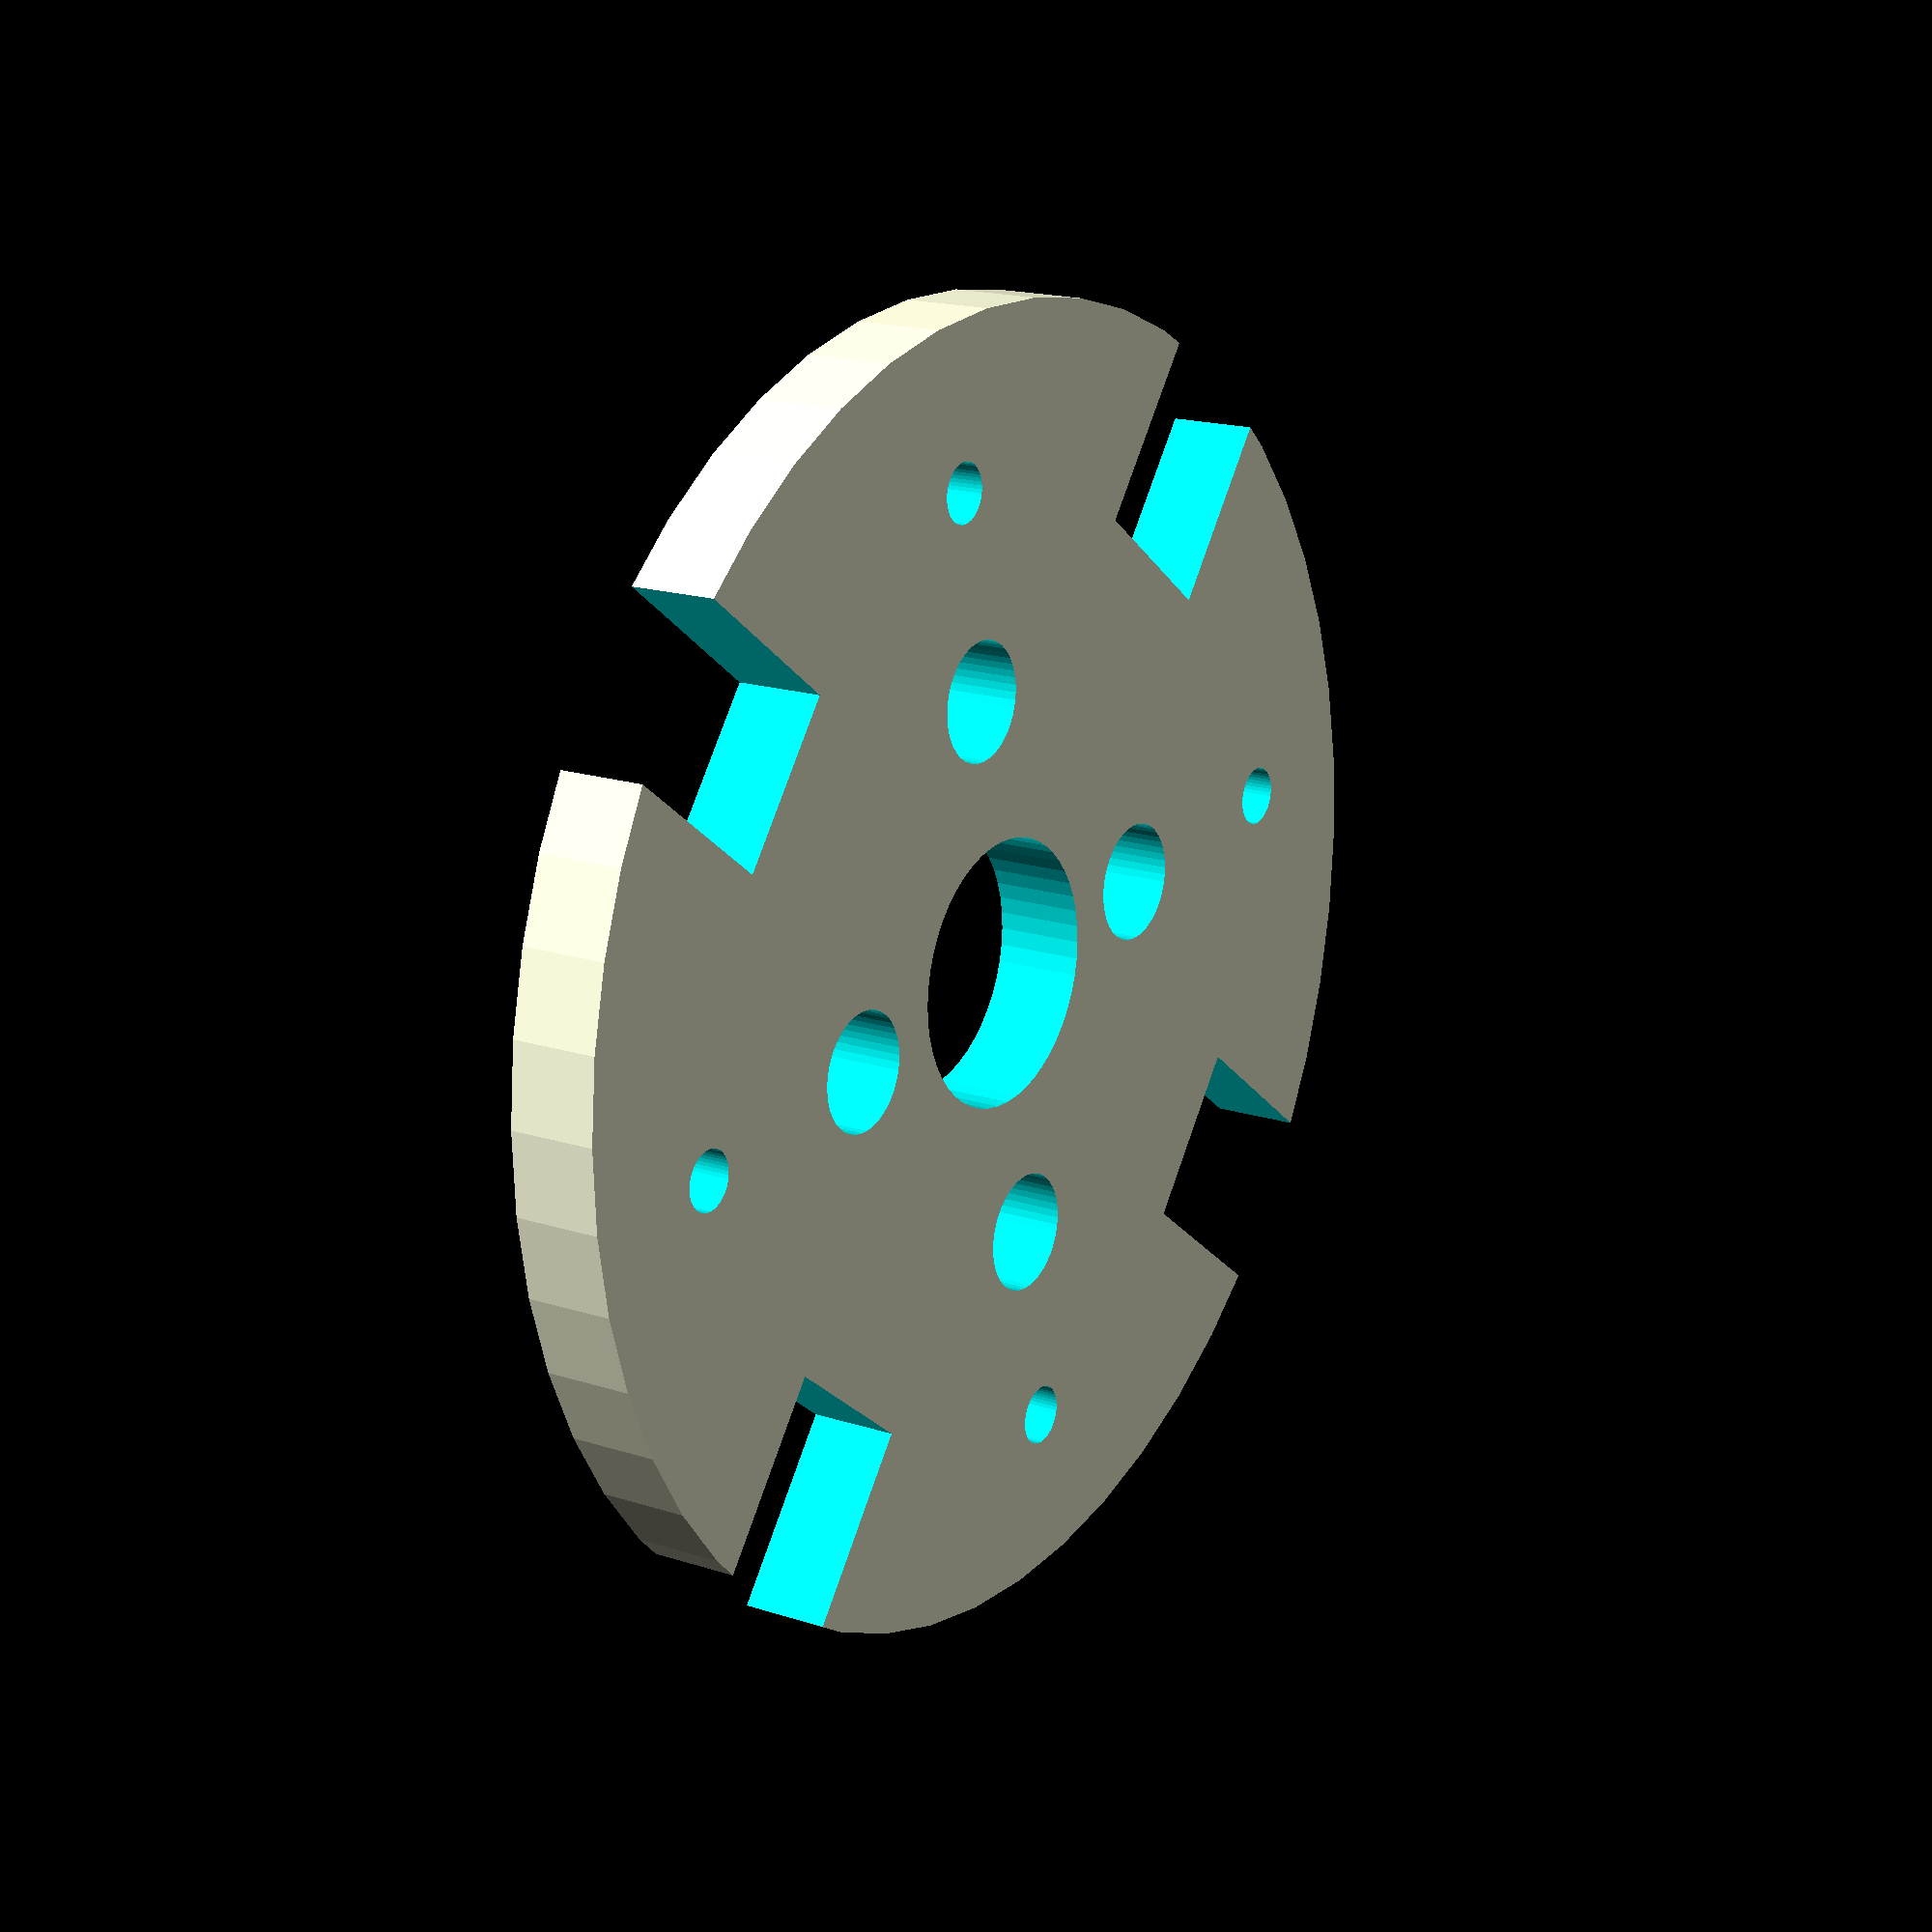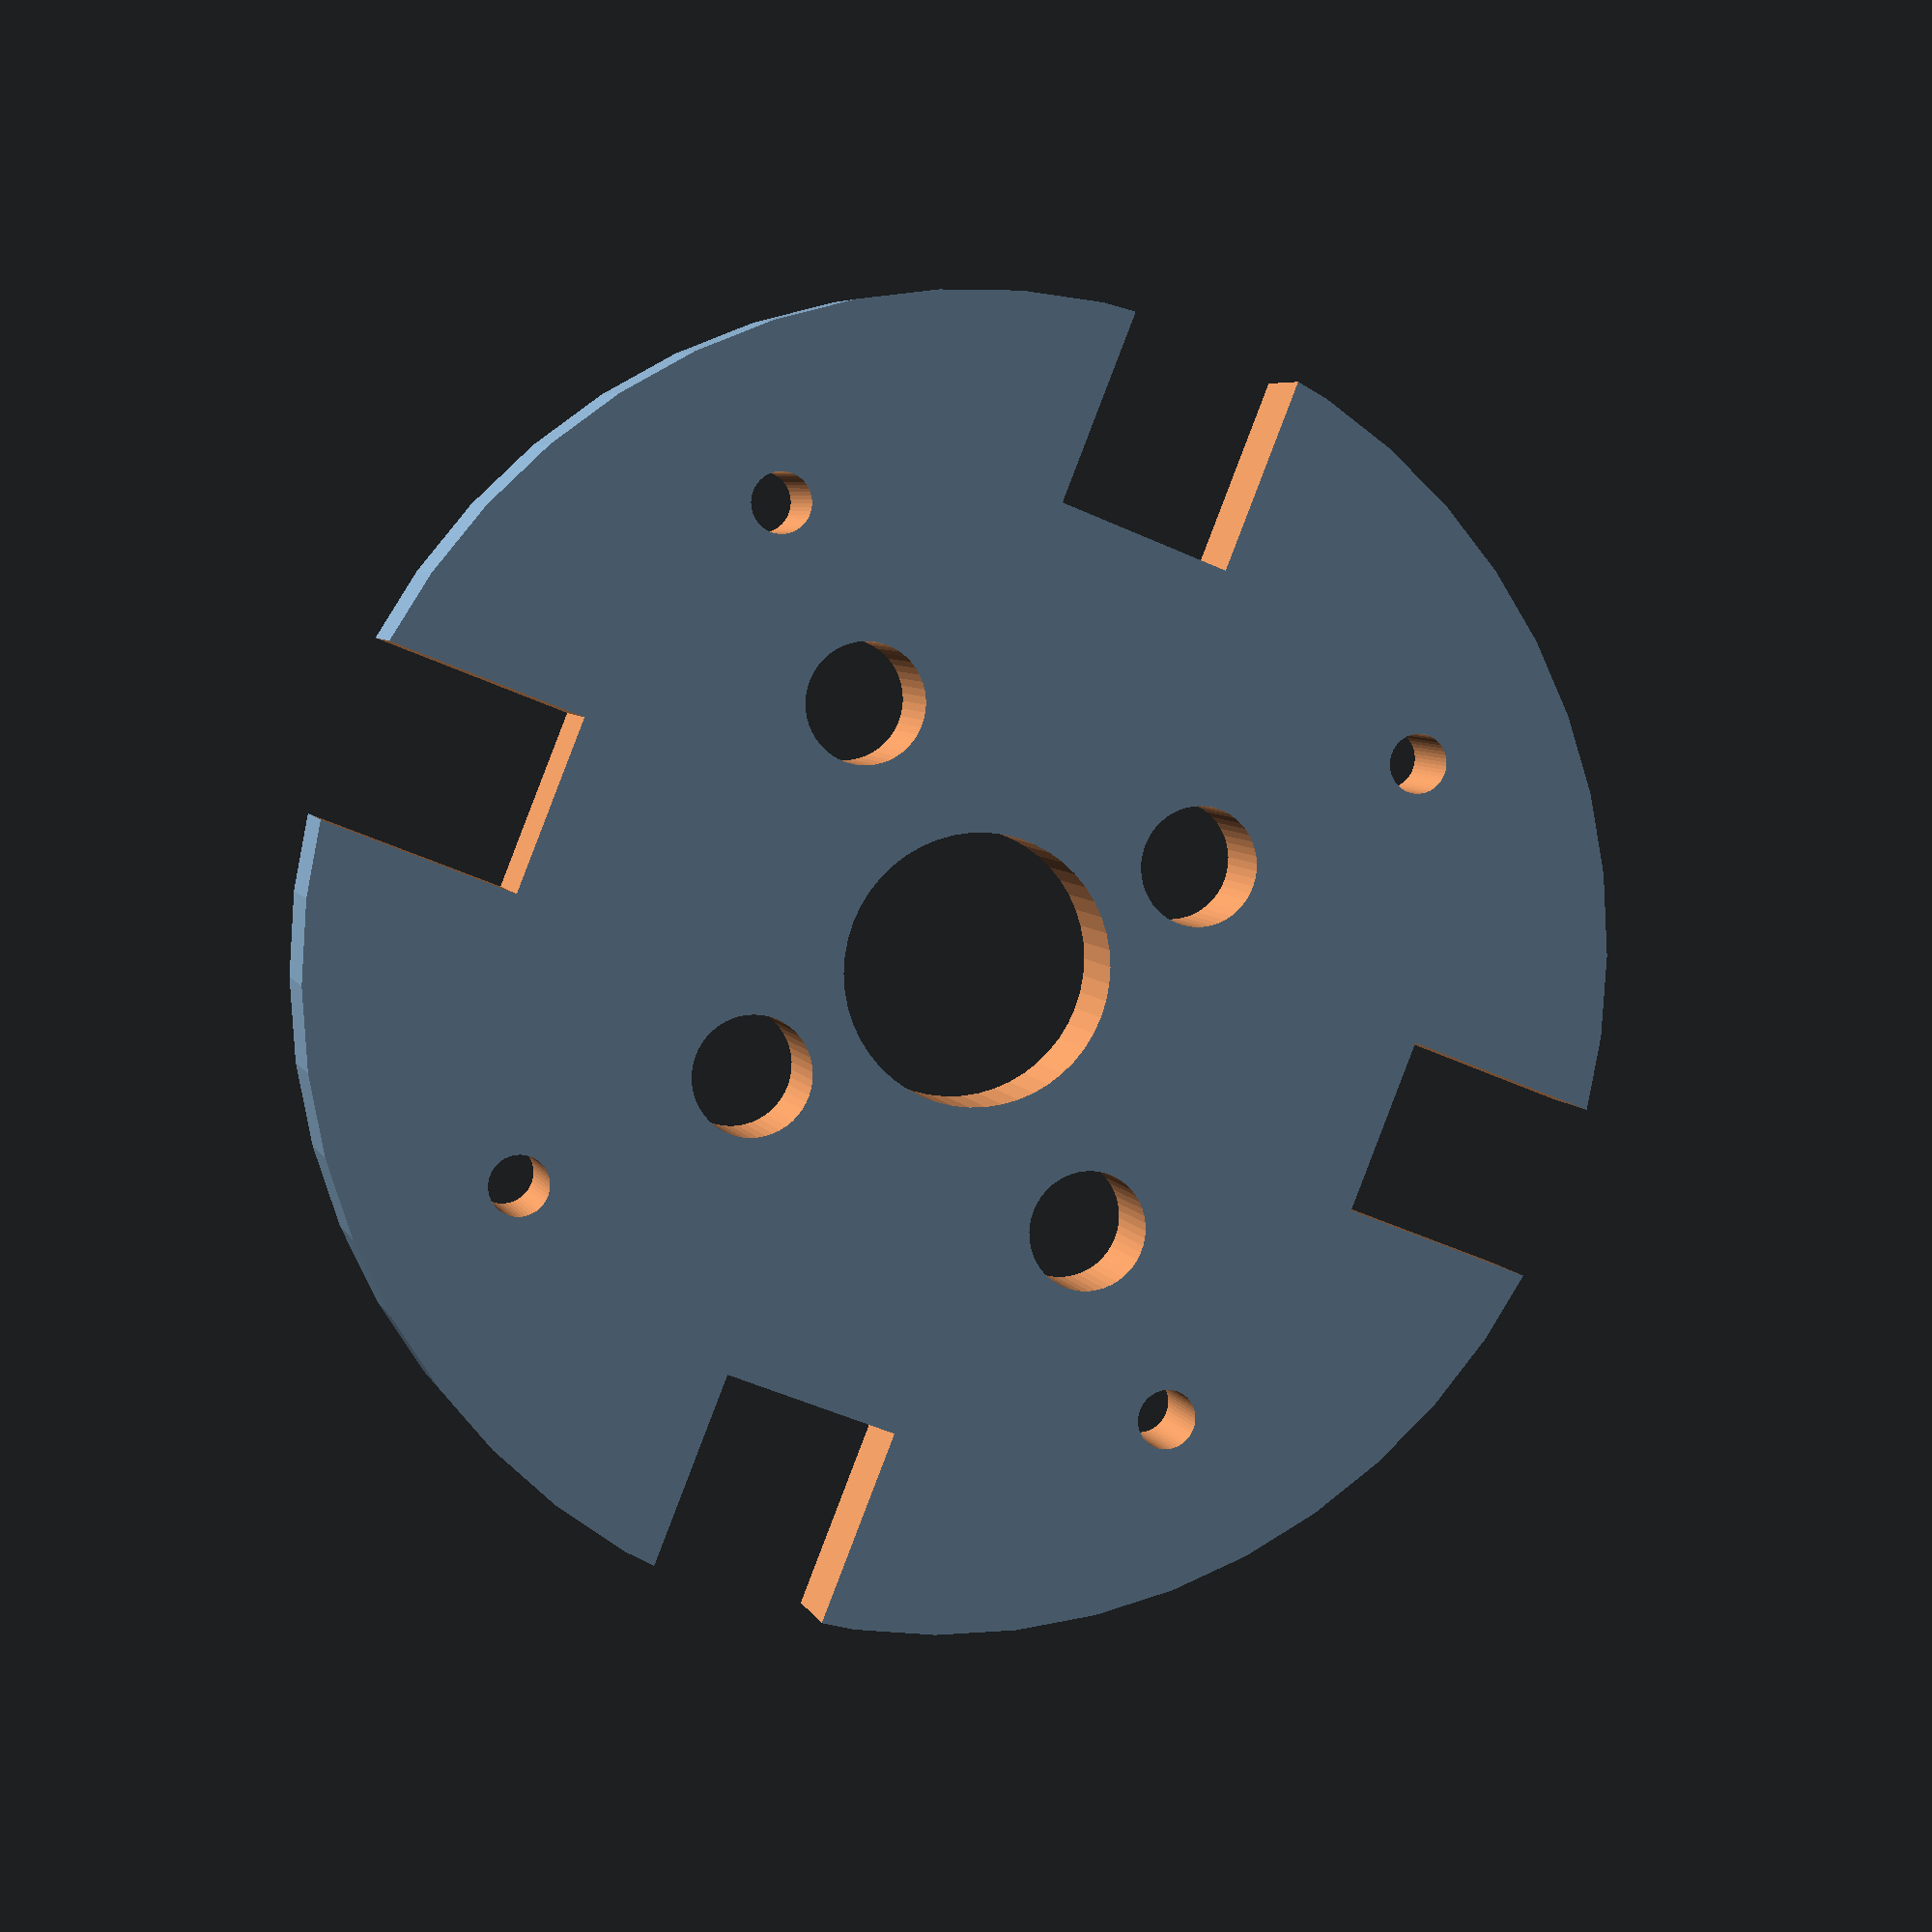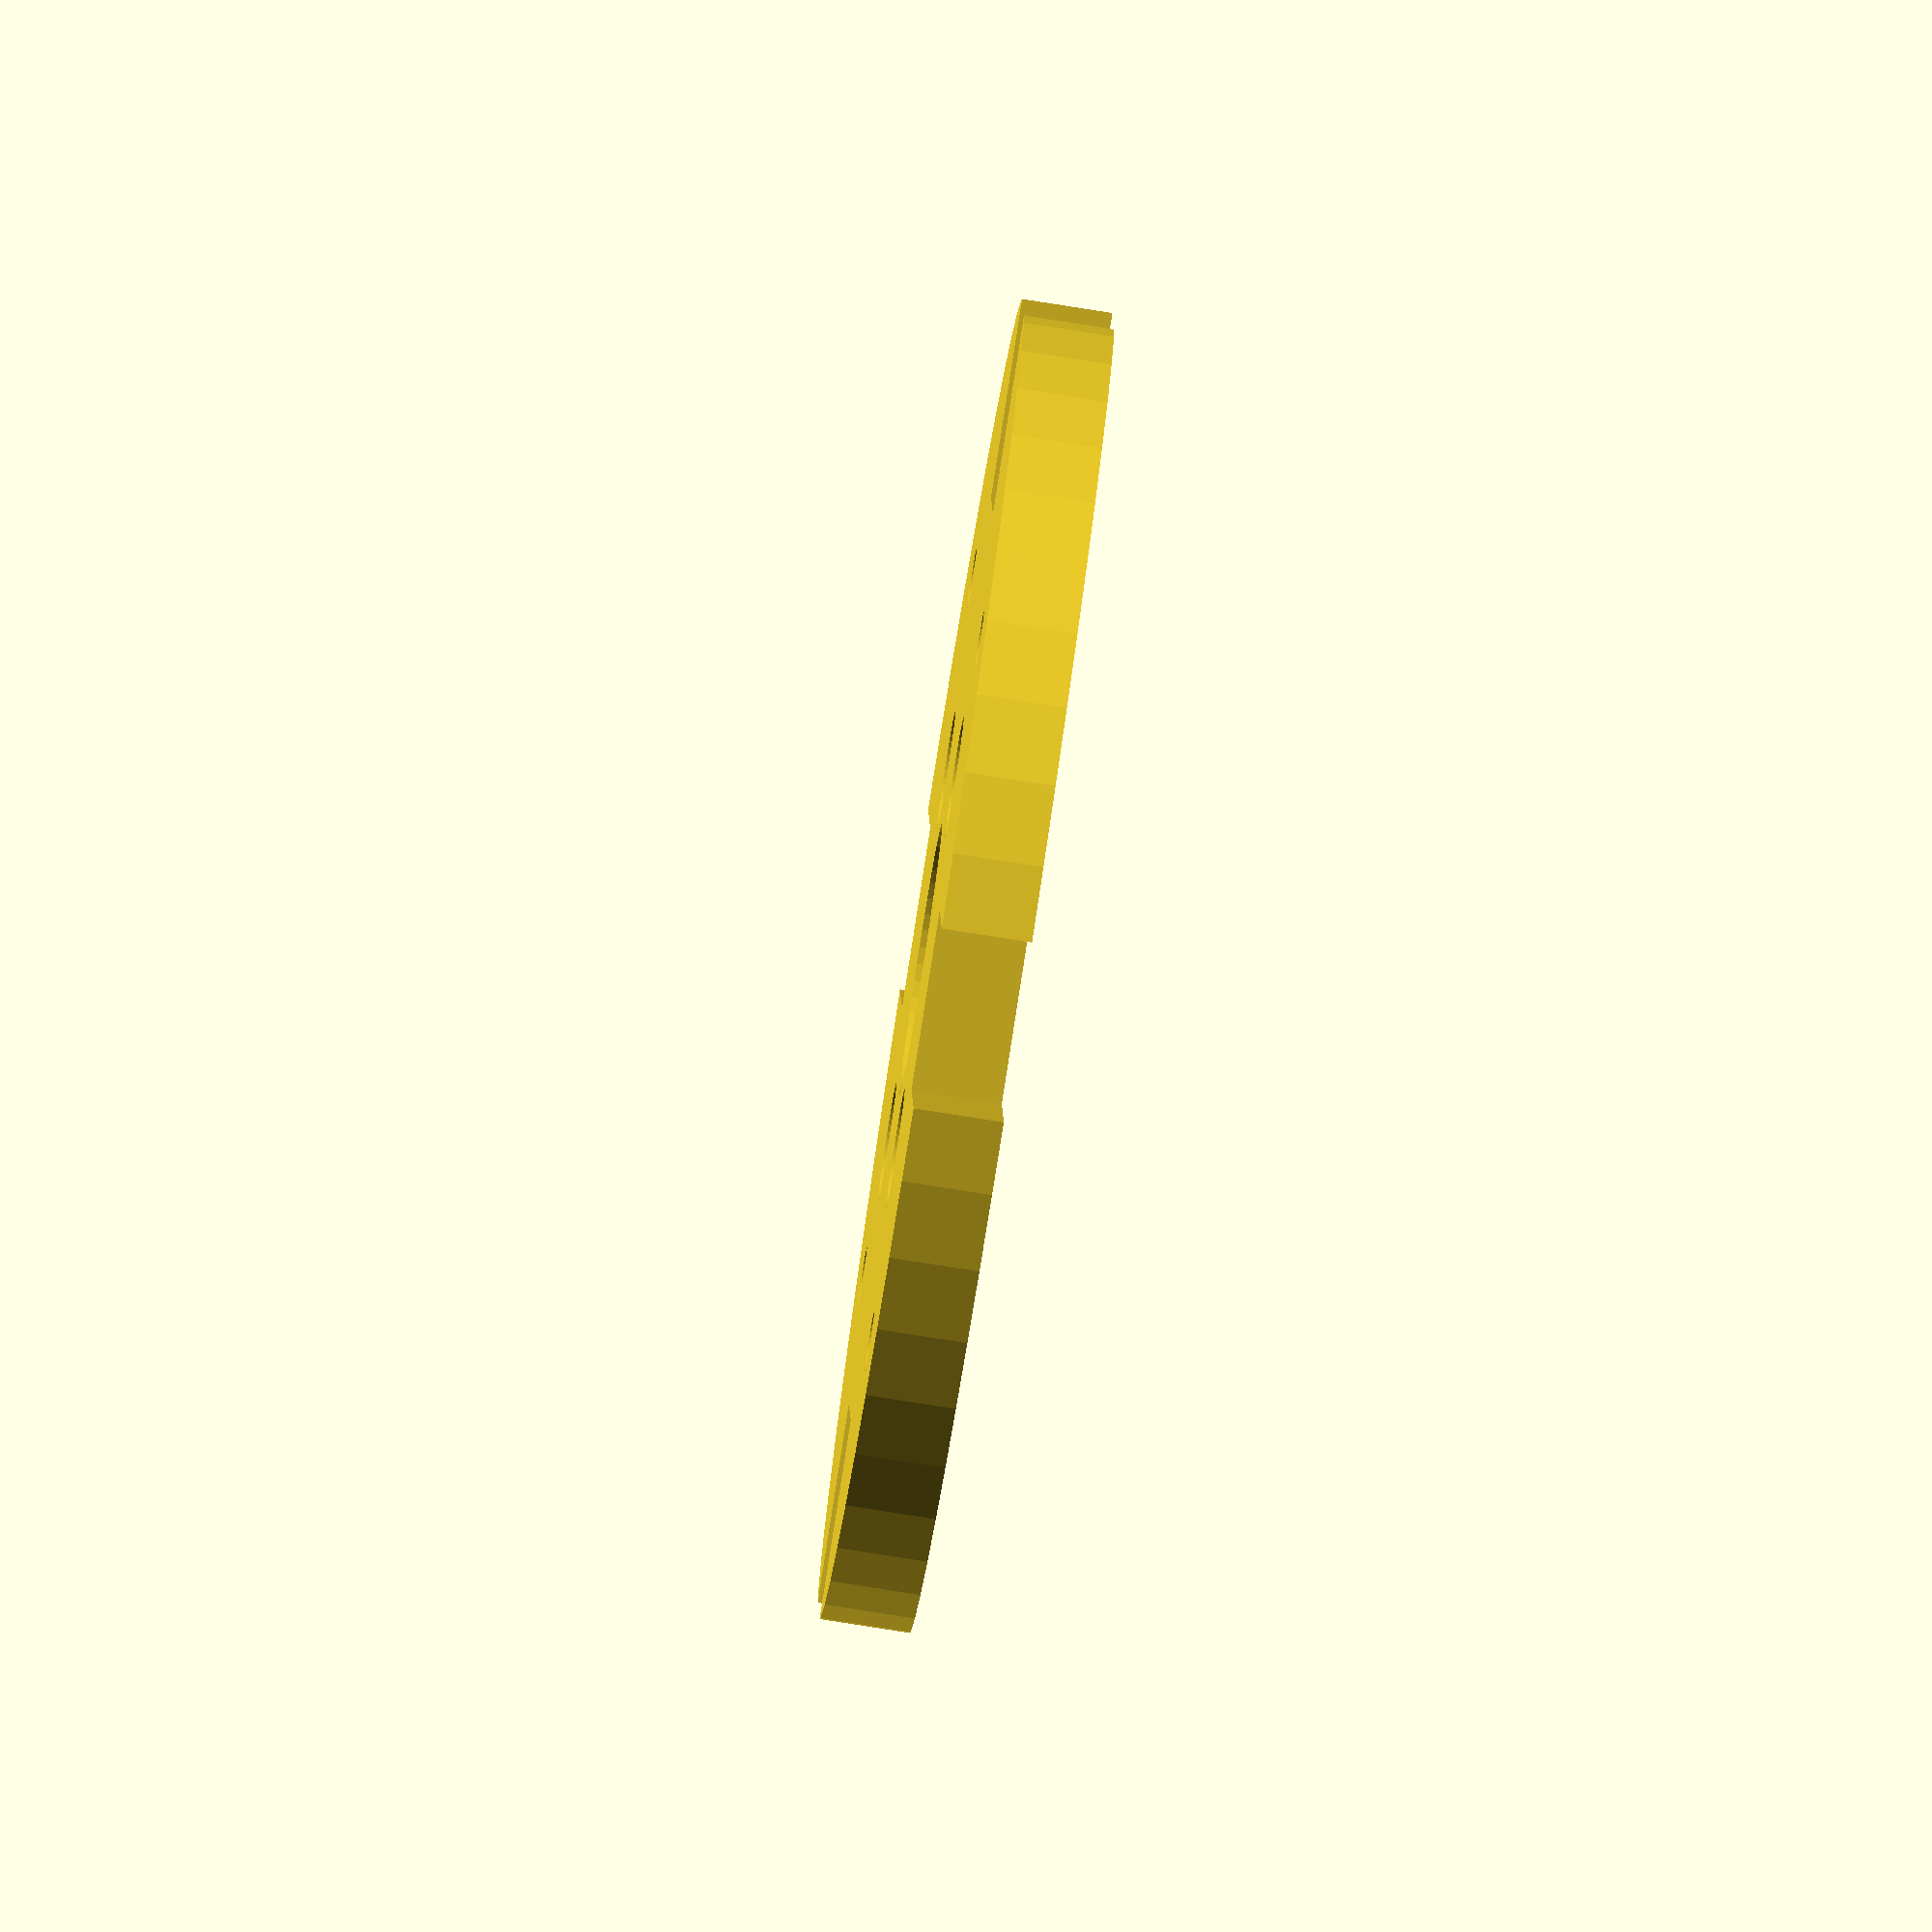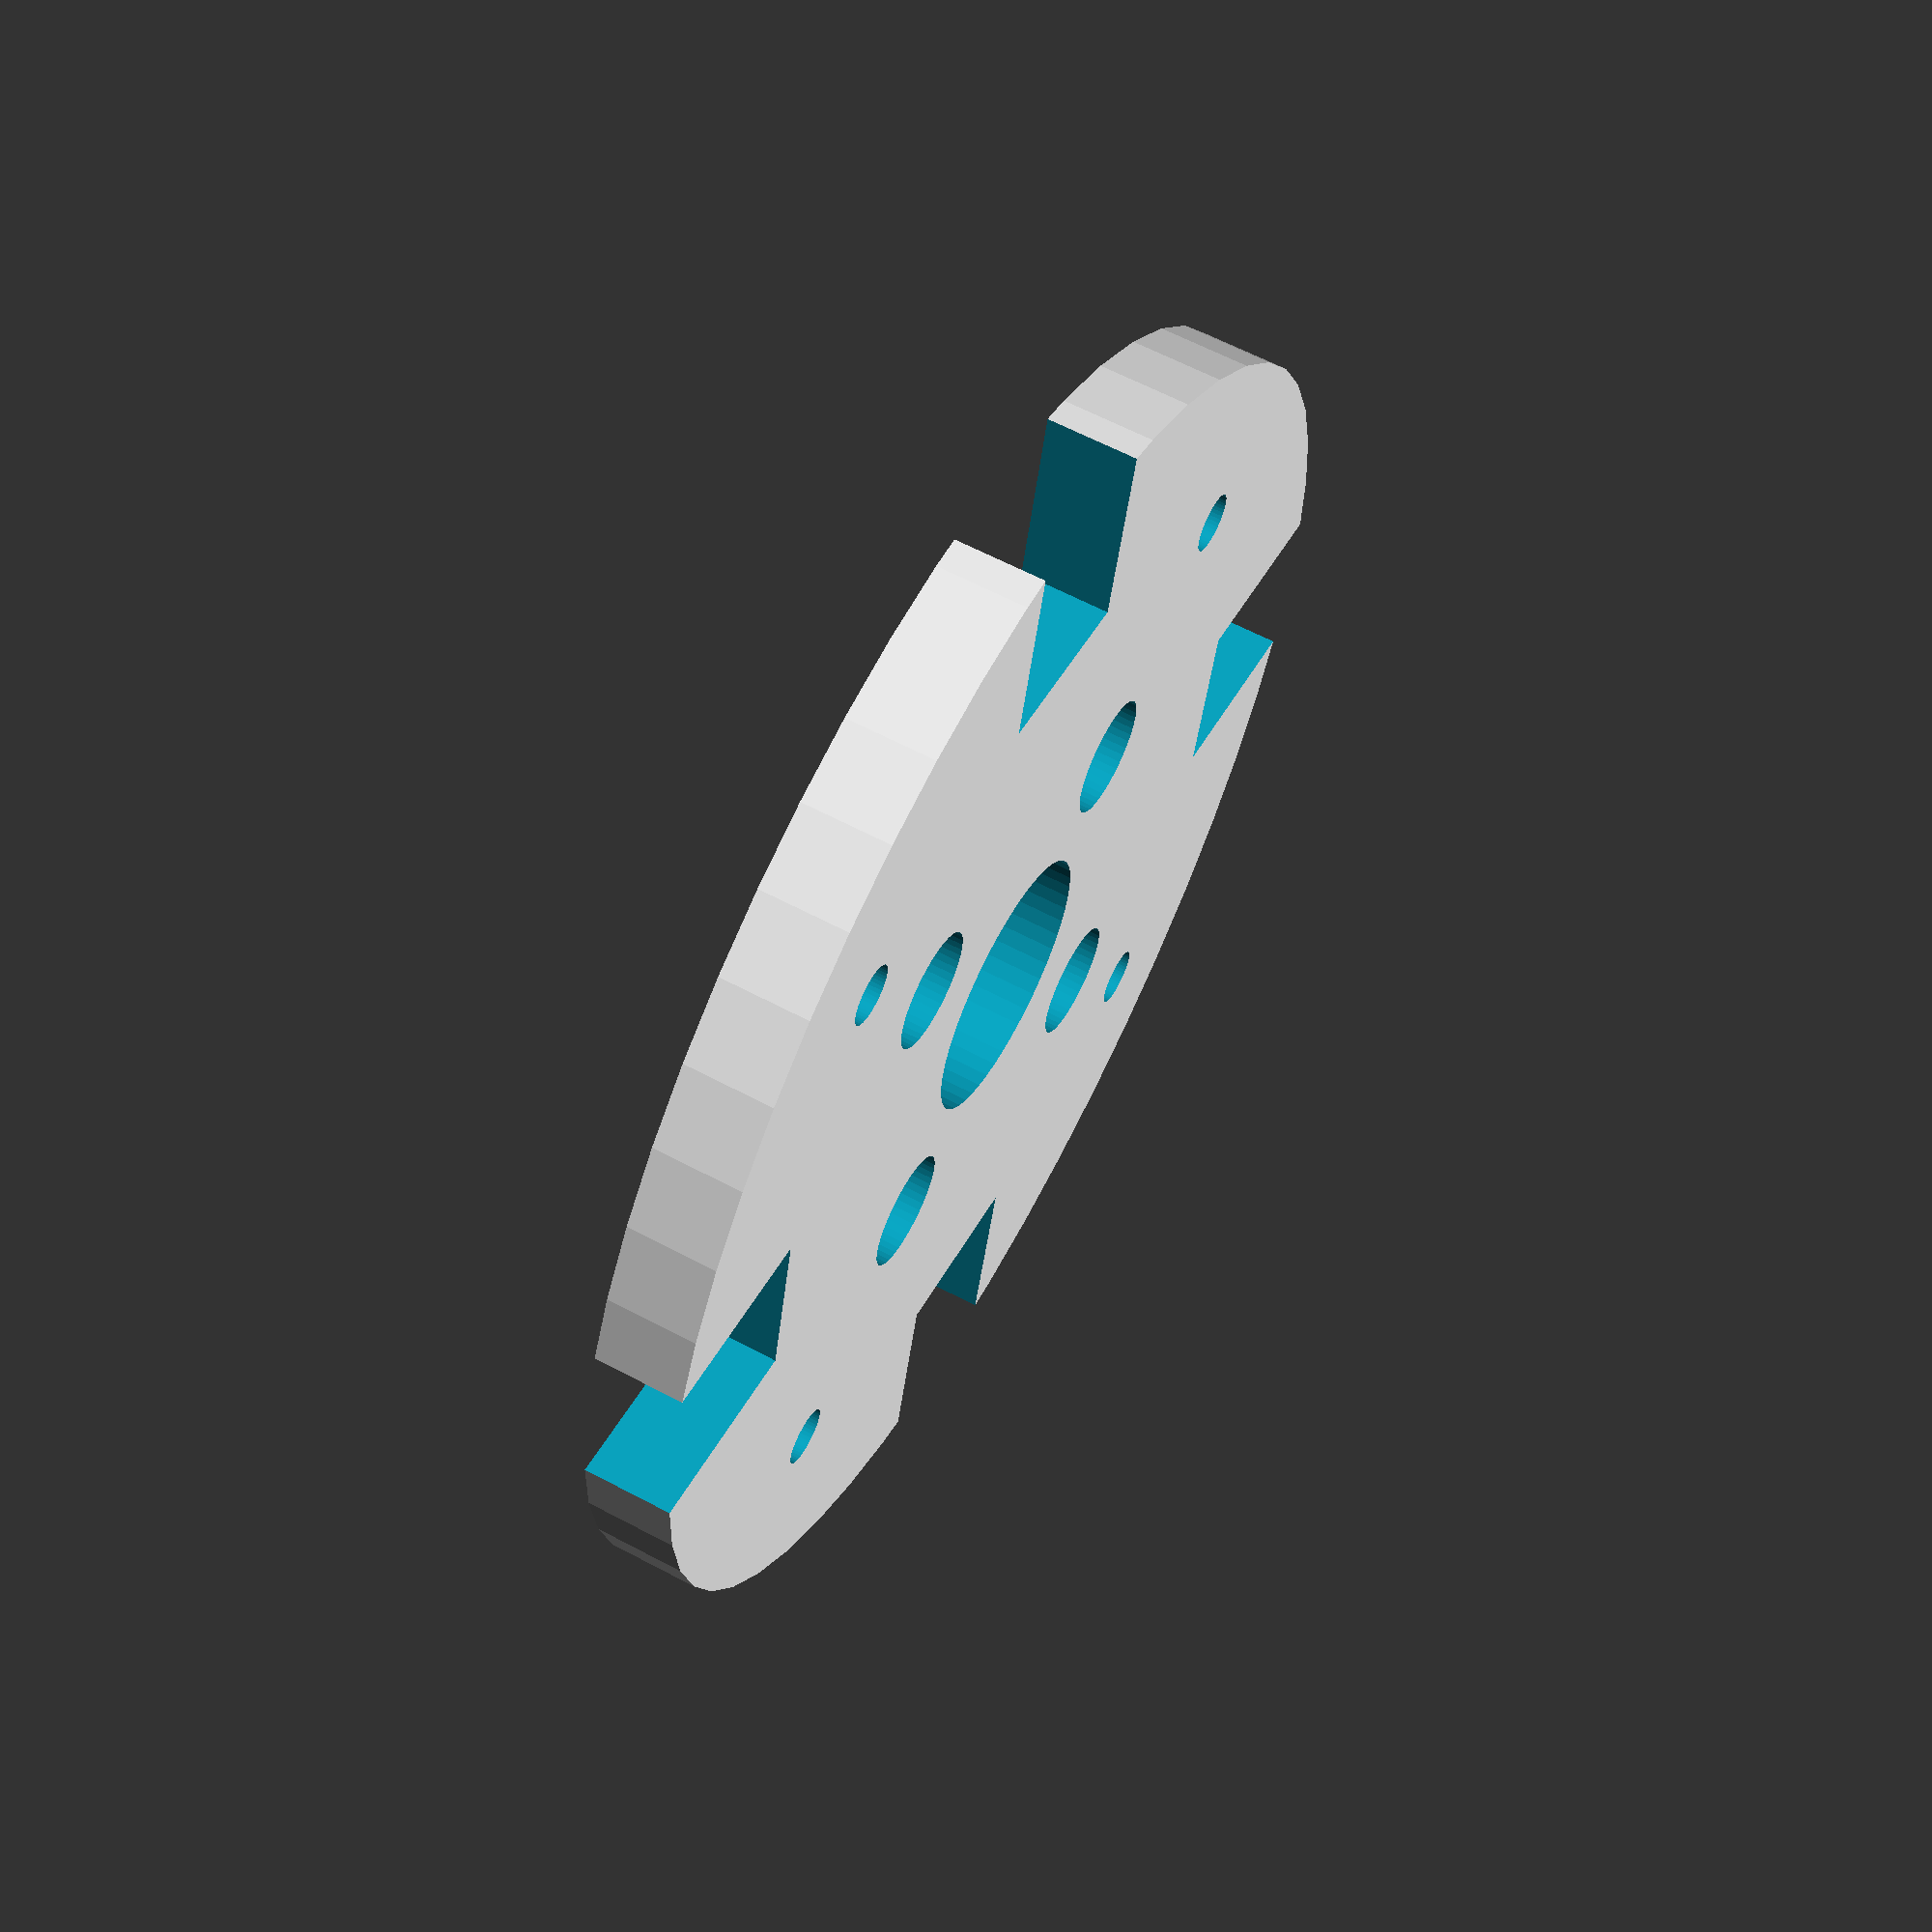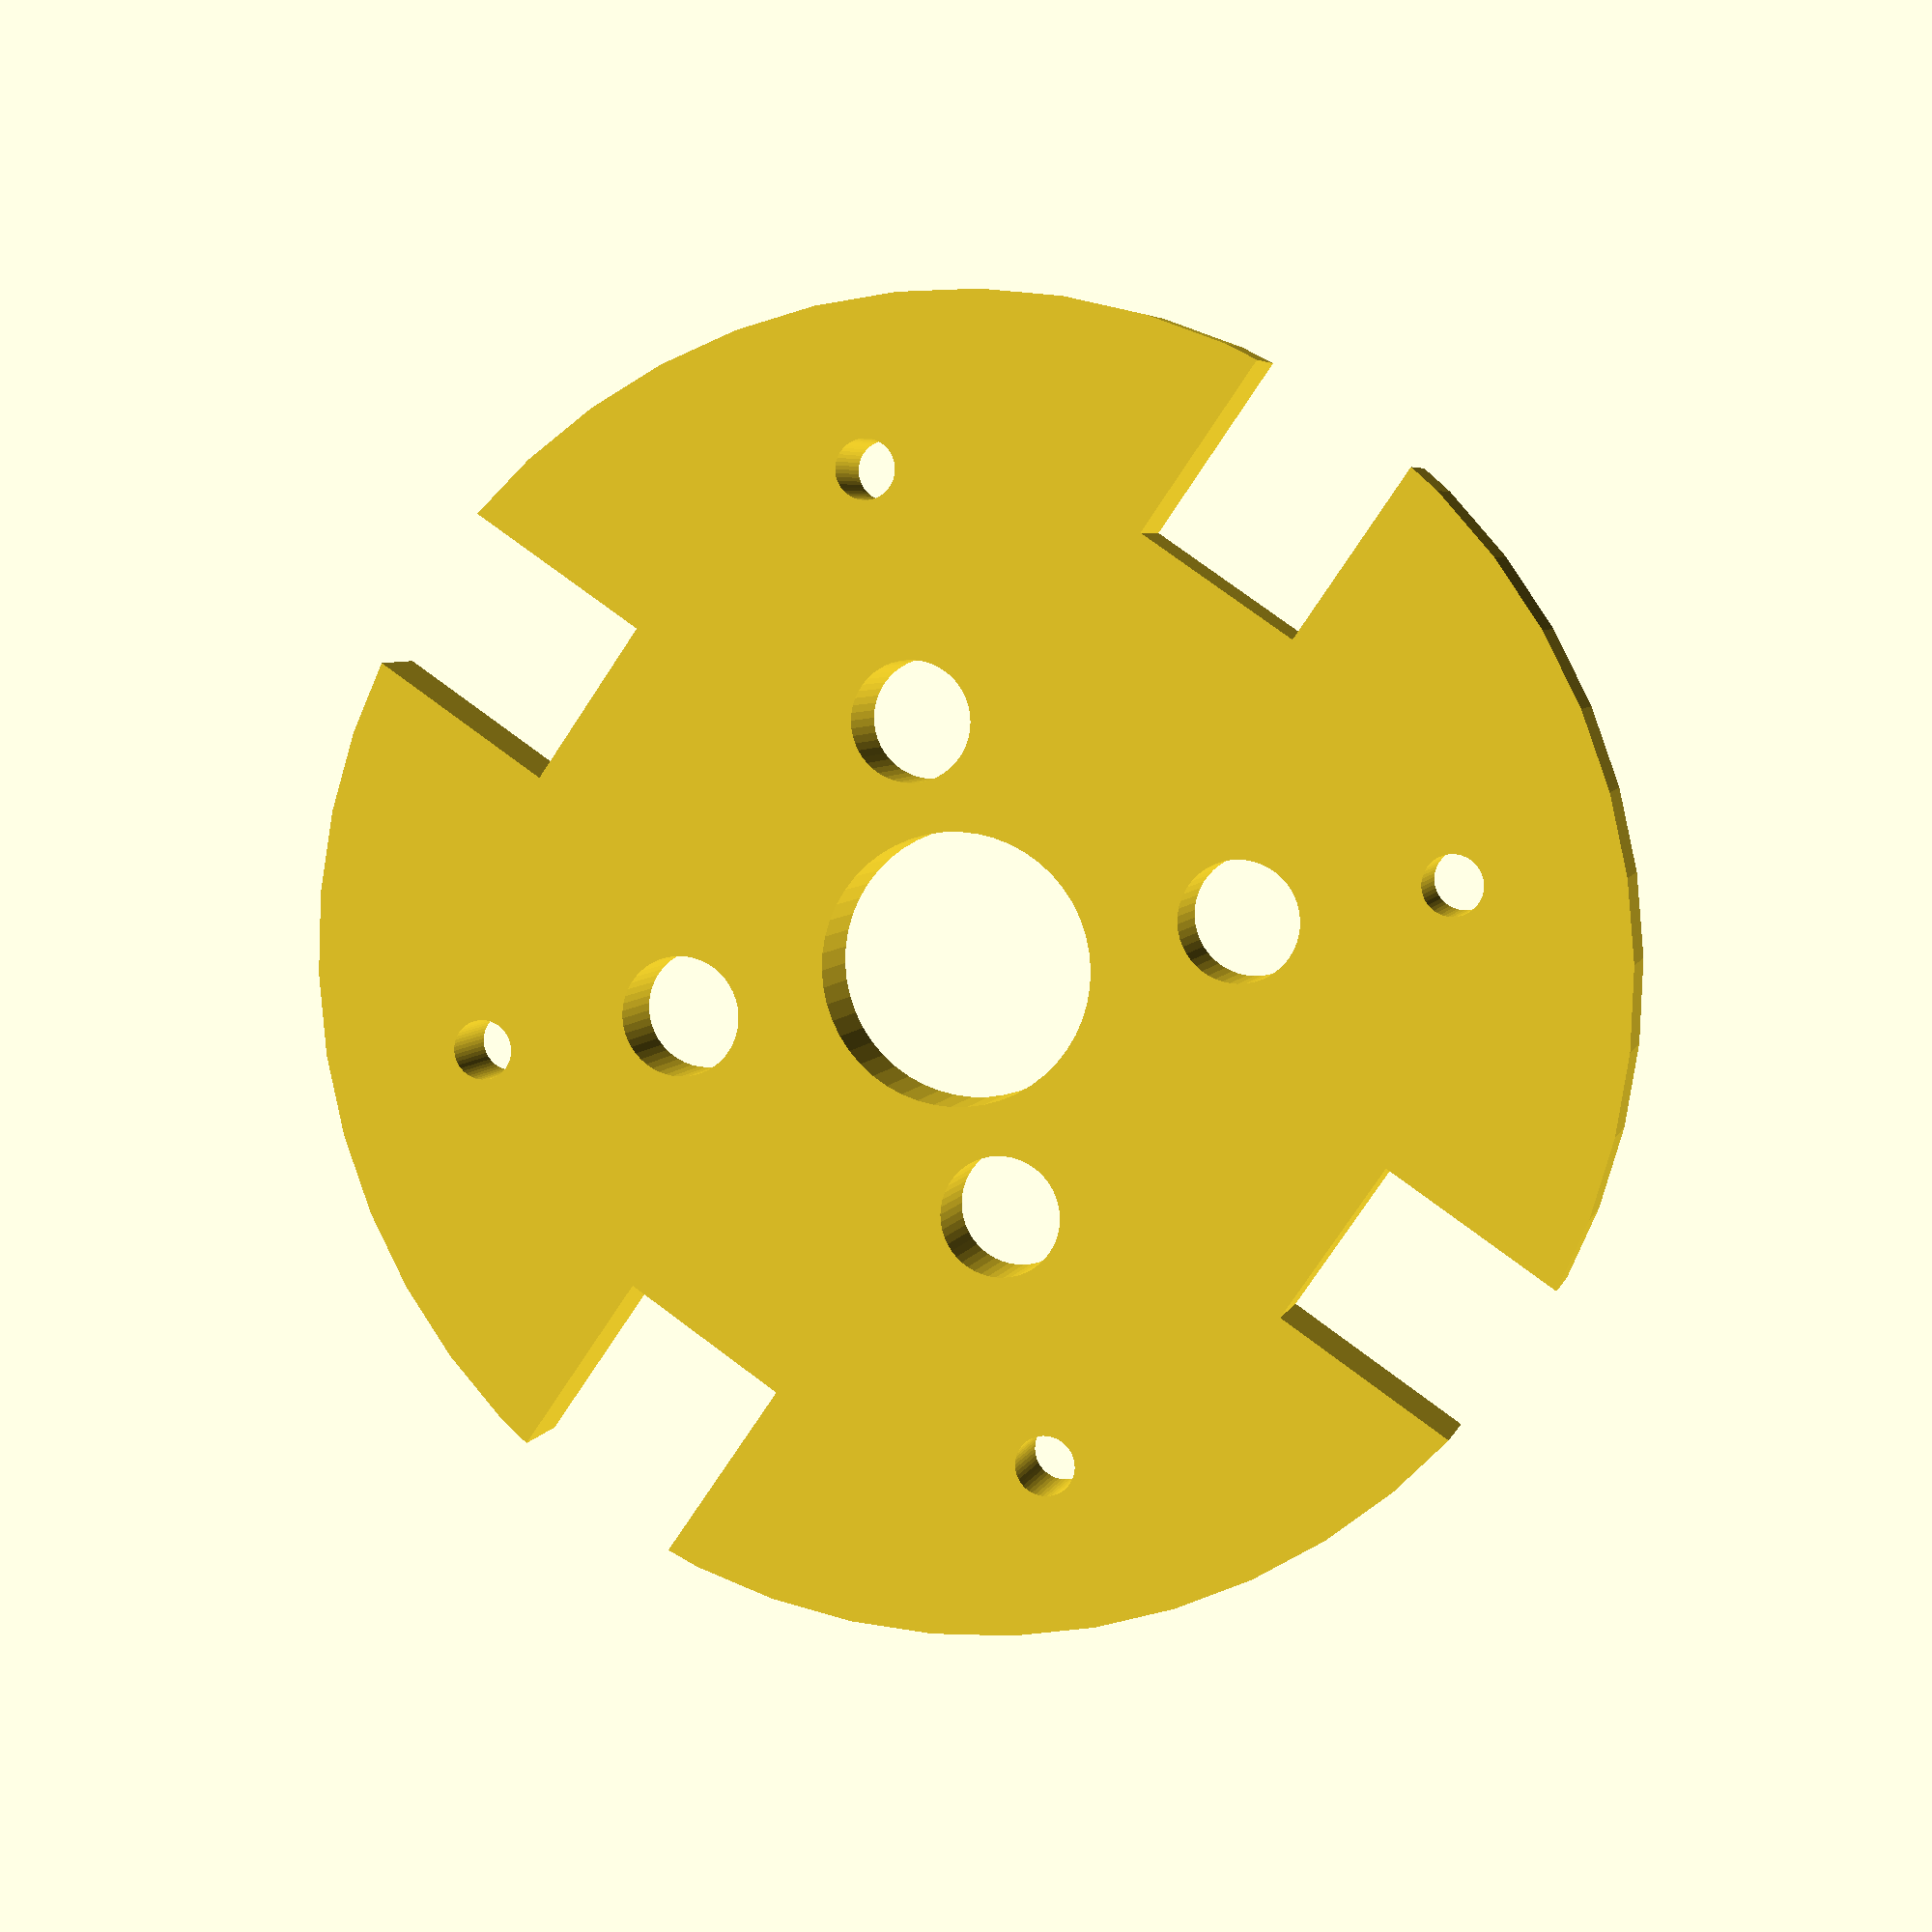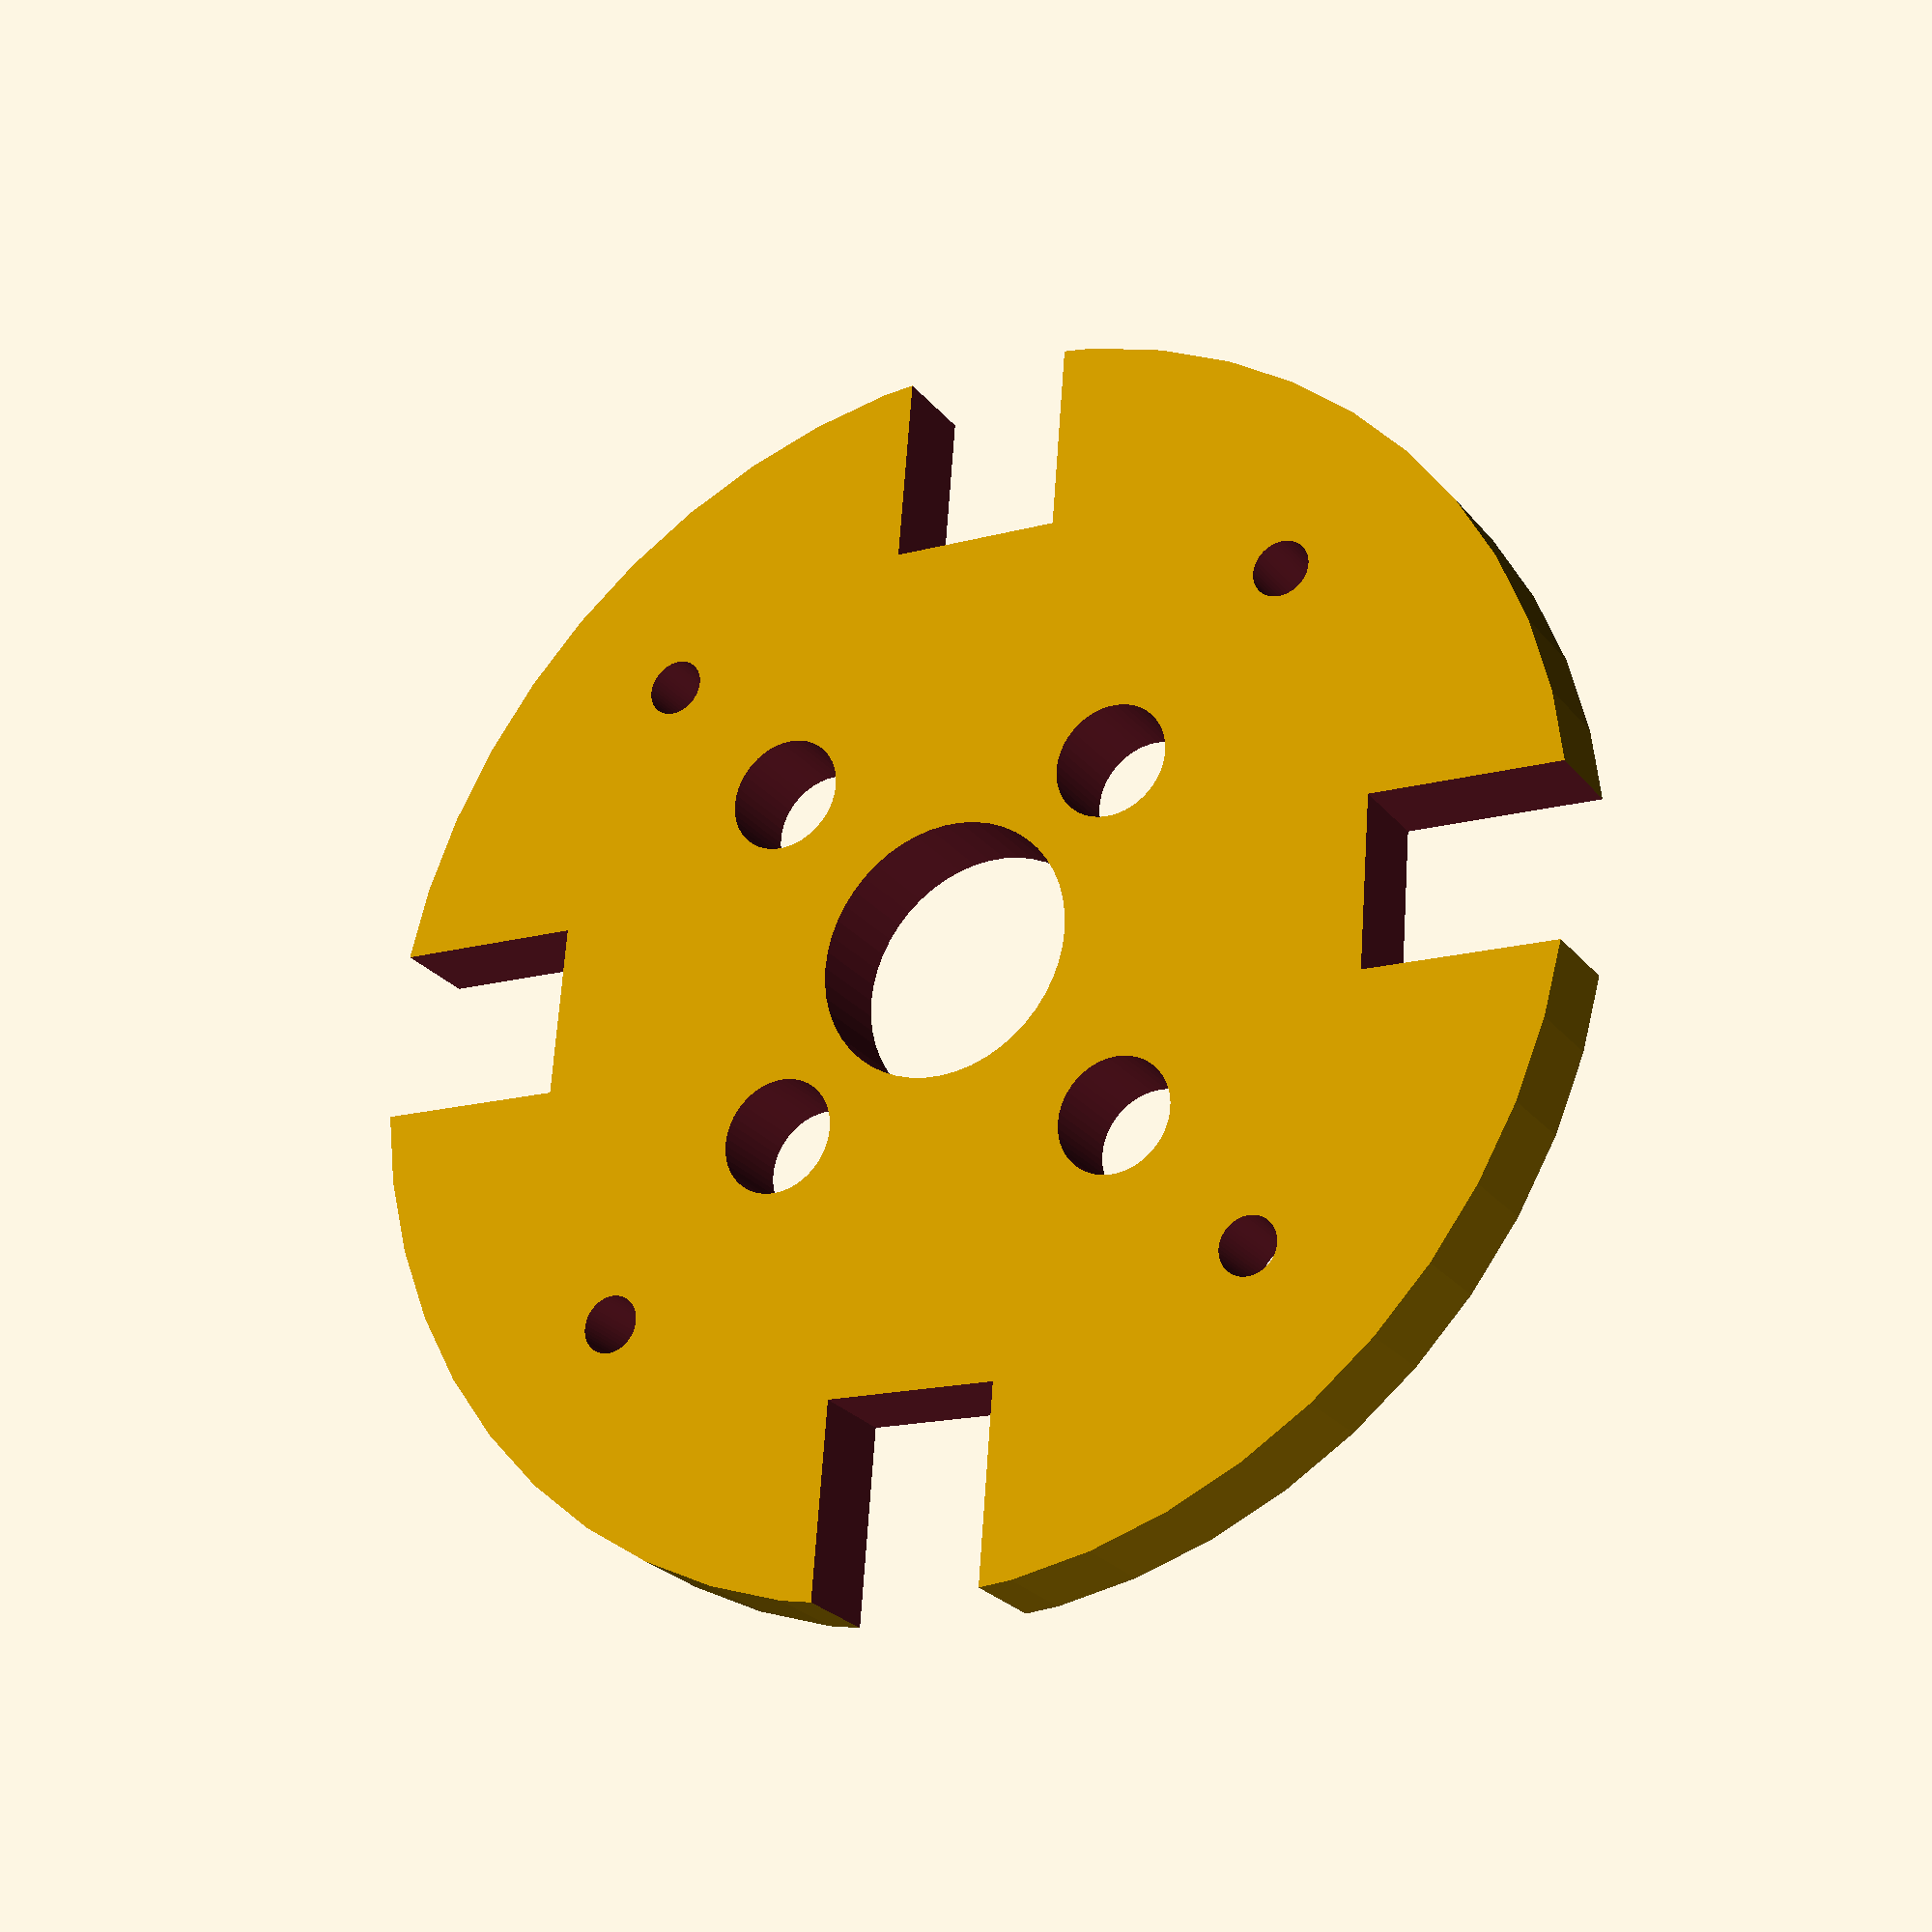
<openscad>
// title: Customizable Circular Motor Mount
// project: 3D Models - Physics 12
// author: Ben Zhang
// license: Creative Commons CC BY-SA 3.0
// URL: http://www.thingiverse.com/thing:707732
// Repository: https://github.com/ben-z/3D-Models-Physics-12
// revision: 0.1
// tags: Motor_Mount, Customizable, OpenSCAD, SU-34

/* [General] */

// Radius of the motor mount (mm) [Default: 44]
radius = 22;

// Thickness of the motor mount (mm) [Default: 3]
thickness = 3;

// Resolution of the model (mm) [Default: 50]
resolution = 50;

/* [Inner Circle] */

// Radius of the inner circle (mm) [Default: 4.5]
inner_radius = 4.5;

/* [Outer Holes] */

outer_hole_1_radius = 1;
outer_hole_1_offset = 16.5;
outer_hole_1_angle = 45;
outer_hole_2_radius = 1;
outer_hole_2_offset = 16.5;
outer_hole_2_angle = 135;
outer_hole_3_radius = 1;
outer_hole_3_offset = 16.5;
outer_hole_3_angle = 225;
outer_hole_4_radius = 1;
outer_hole_4_offset = 16.5;
outer_hole_4_angle = 315;

/* [Inner Holes] */

inner_hole_1_radius = 2;
inner_hole_1_offset = 9.5;
inner_hole_1_angle = 45;
inner_hole_2_radius = 2;
inner_hole_2_offset = 8.2;
inner_hole_2_angle = 135;
inner_hole_3_radius = 2;
inner_hole_3_offset = 9.5;
inner_hole_3_angle = 225;
inner_hole_4_radius = 2;
inner_hole_4_offset = 8.2;
inner_hole_4_angle = 315;

/* [Side Cuts] */

cut_1_width = 6;
cut_1_depth = 5.5;
cut_1_angle = 0;
cut_2_width = 6;
cut_2_depth = 5.5;
cut_2_angle = 90;
cut_3_width = 6;
cut_3_depth = 5.5;
cut_3_angle = 180;
cut_4_width = 6;
cut_4_depth = 5.5;
cut_4_angle = 270;

/* [Hidden] */
$fn=resolution;
thickness_diff_obj = thickness + 1;

motor_mount();

//inner_circle();

//outer_holes();

//inner_holes();

//side_cuts();

module motor_mount(){
  difference(){
    cylinder(r=radius, h=thickness, center=true);
    inner_circle();
    outer_holes();
    inner_holes();
  side_cuts();
  }
}

module inner_circle(){
  cylinder(r=inner_radius, h=thickness_diff_obj, center=true);
}

module outer_holes(){
  rotate([0,0,outer_hole_1_angle]){
    translate([outer_hole_1_offset,0,0]){
      cylinder(r=outer_hole_1_radius, h=thickness_diff_obj, center=true);
    }
  }
  rotate([0,0,outer_hole_2_angle]){
    translate([outer_hole_2_offset,0,0]){
      cylinder(r=outer_hole_2_radius, h=thickness_diff_obj, center=true);
    }
  }
  rotate([0,0,outer_hole_3_angle]){
    translate([outer_hole_3_offset,0,0]){
      cylinder(r=outer_hole_3_radius, h=thickness_diff_obj, center=true);
    }
  }
  rotate([0,0,outer_hole_4_angle]){
    translate([outer_hole_4_offset,0,0]){
      cylinder(r=outer_hole_4_radius, h=thickness_diff_obj, center=true);
    }
  }
}

module inner_holes(){
  rotate([0,0,inner_hole_1_angle]){
    translate([inner_hole_1_offset,0,0]){
      cylinder(r=inner_hole_1_radius, h=thickness_diff_obj, center=true);
    }
  }
  rotate([0,0,inner_hole_2_angle]){
    translate([inner_hole_2_offset,0,0]){
      cylinder(r=inner_hole_2_radius, h=thickness_diff_obj, center=true);
    }
  }
  rotate([0,0,inner_hole_3_angle]){
    translate([inner_hole_3_offset,0,0]){
      cylinder(r=inner_hole_3_radius, h=thickness_diff_obj, center=true);
    }
  }
  rotate([0,0,inner_hole_4_angle]){
    translate([inner_hole_4_offset,0,0]){
      cylinder(r=inner_hole_4_radius, h=thickness_diff_obj, center=true);
    }
  }
}

module side_cuts(){
  rotate([0,0,cut_1_angle]){
    translate([radius - cut_1_depth / 4,0,0]){
      cube(size=[cut_1_depth*2, cut_1_width, thickness_diff_obj], center=true);
    }
  }
  rotate([0,0,cut_2_angle]){
    translate([radius - cut_2_depth / 4,0,0]){
      cube(size=[cut_2_depth*2, cut_2_width, thickness_diff_obj], center=true);
    }
  }
  rotate([0,0,cut_3_angle]){
    translate([radius - cut_3_depth / 4,0,0]){
      cube(size=[cut_3_depth*2, cut_3_width, thickness_diff_obj], center=true);
    }
  }
  rotate([0,0,cut_4_angle]){
    translate([radius - cut_4_depth / 4,0,0]){
      cube(size=[cut_4_depth*2, cut_4_width, thickness_diff_obj], center=true);
    }
  }
}

</openscad>
<views>
elev=163.0 azim=143.2 roll=56.6 proj=p view=solid
elev=174.3 azim=338.2 roll=15.2 proj=p view=wireframe
elev=81.1 azim=86.2 roll=81.1 proj=o view=wireframe
elev=297.7 azim=166.7 roll=118.3 proj=p view=solid
elev=355.1 azim=214.5 roll=13.4 proj=p view=wireframe
elev=205.3 azim=175.5 roll=330.6 proj=p view=wireframe
</views>
